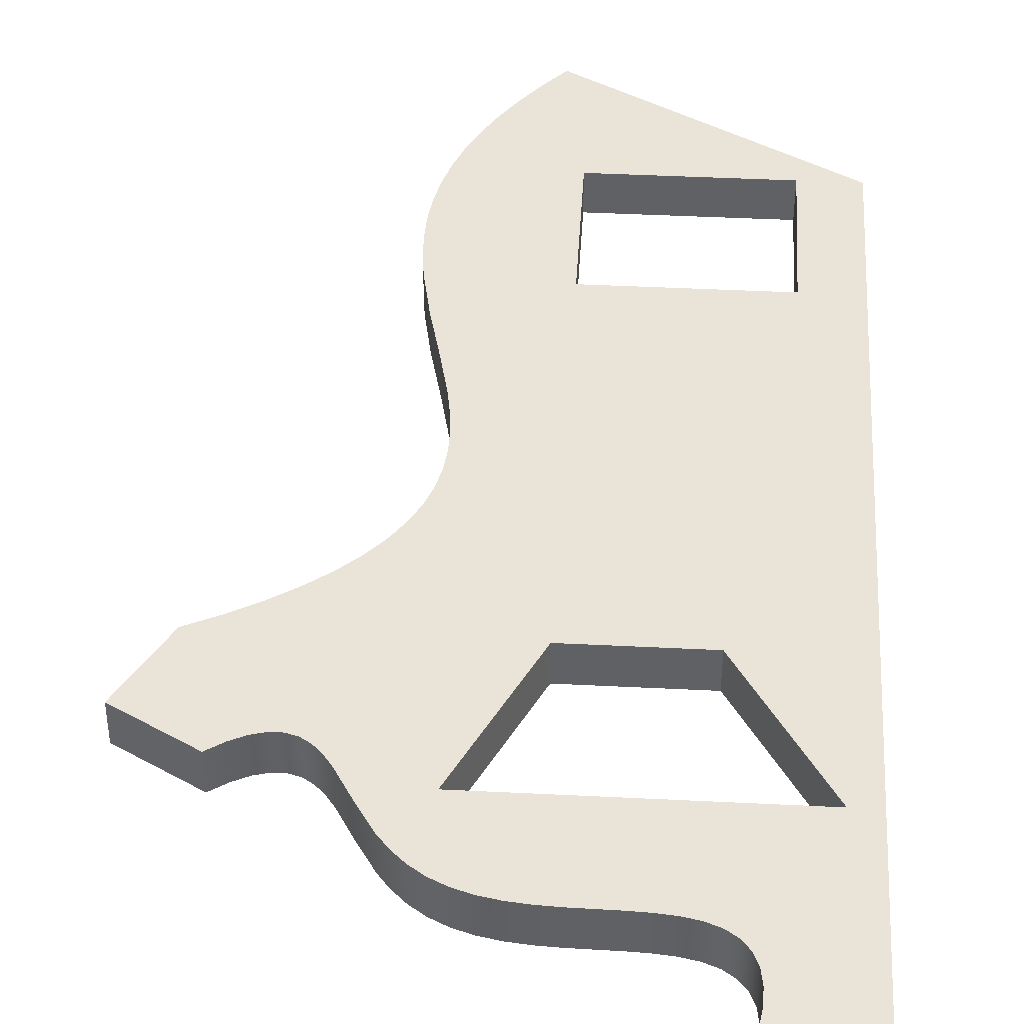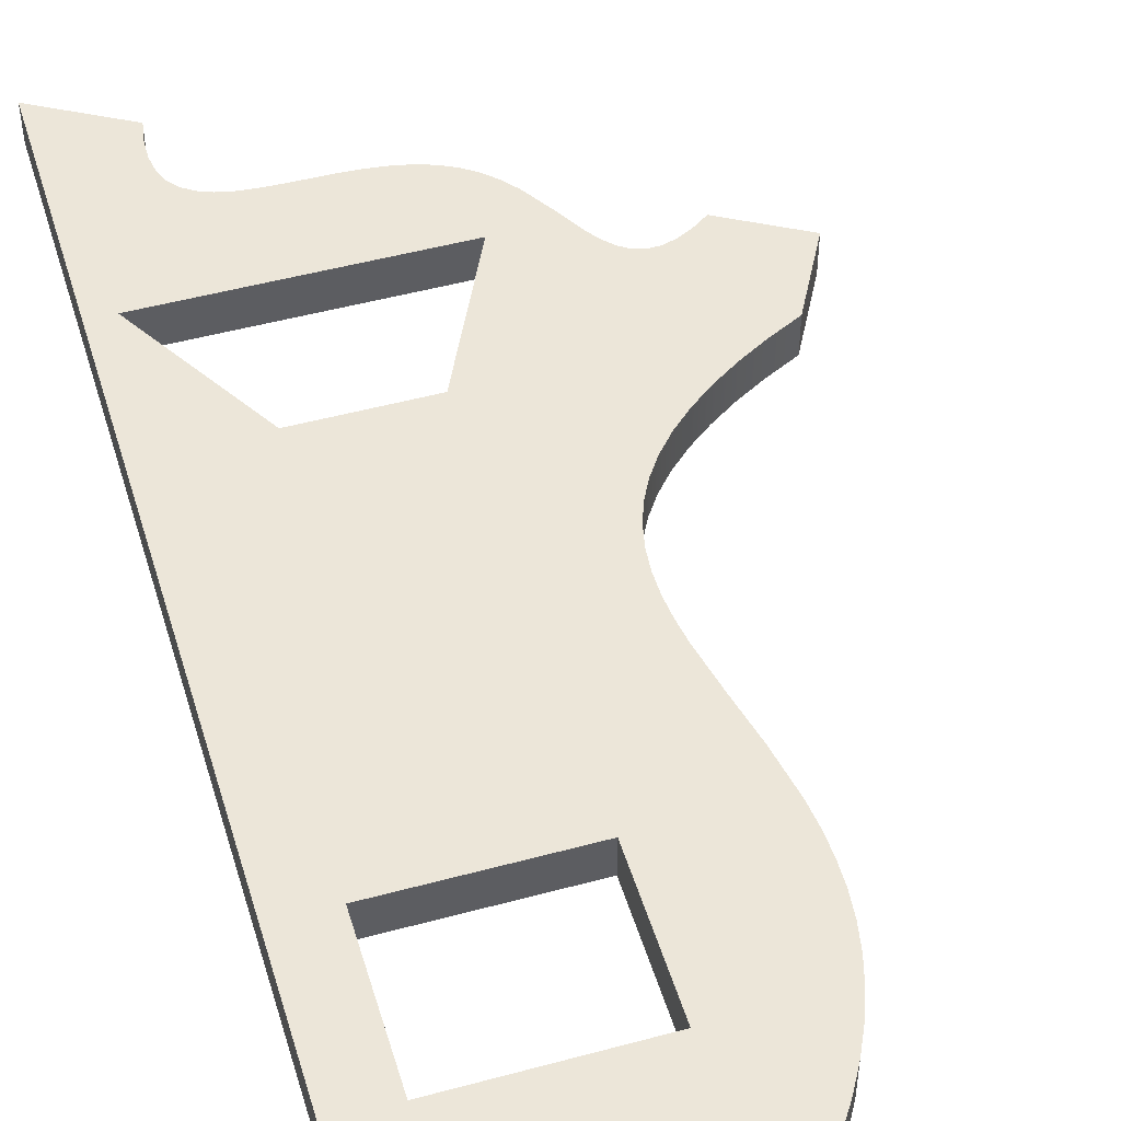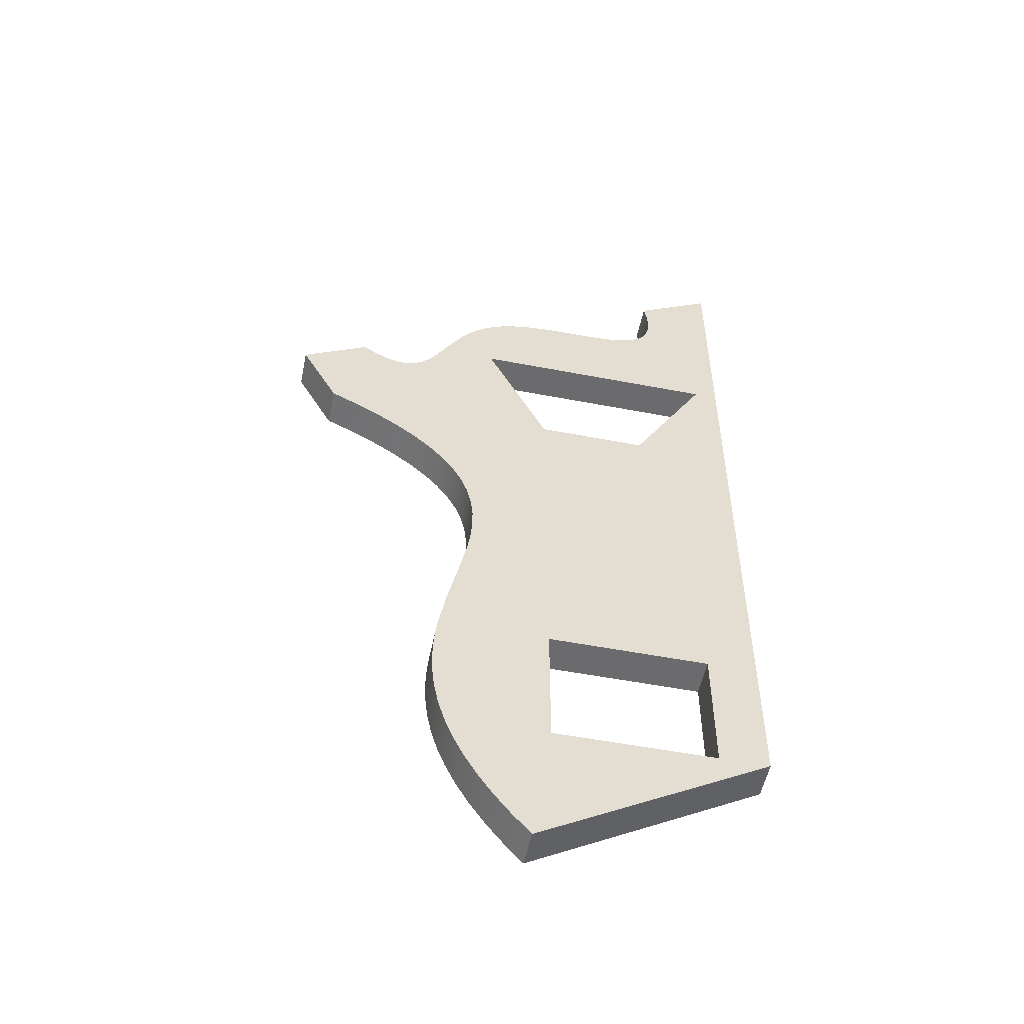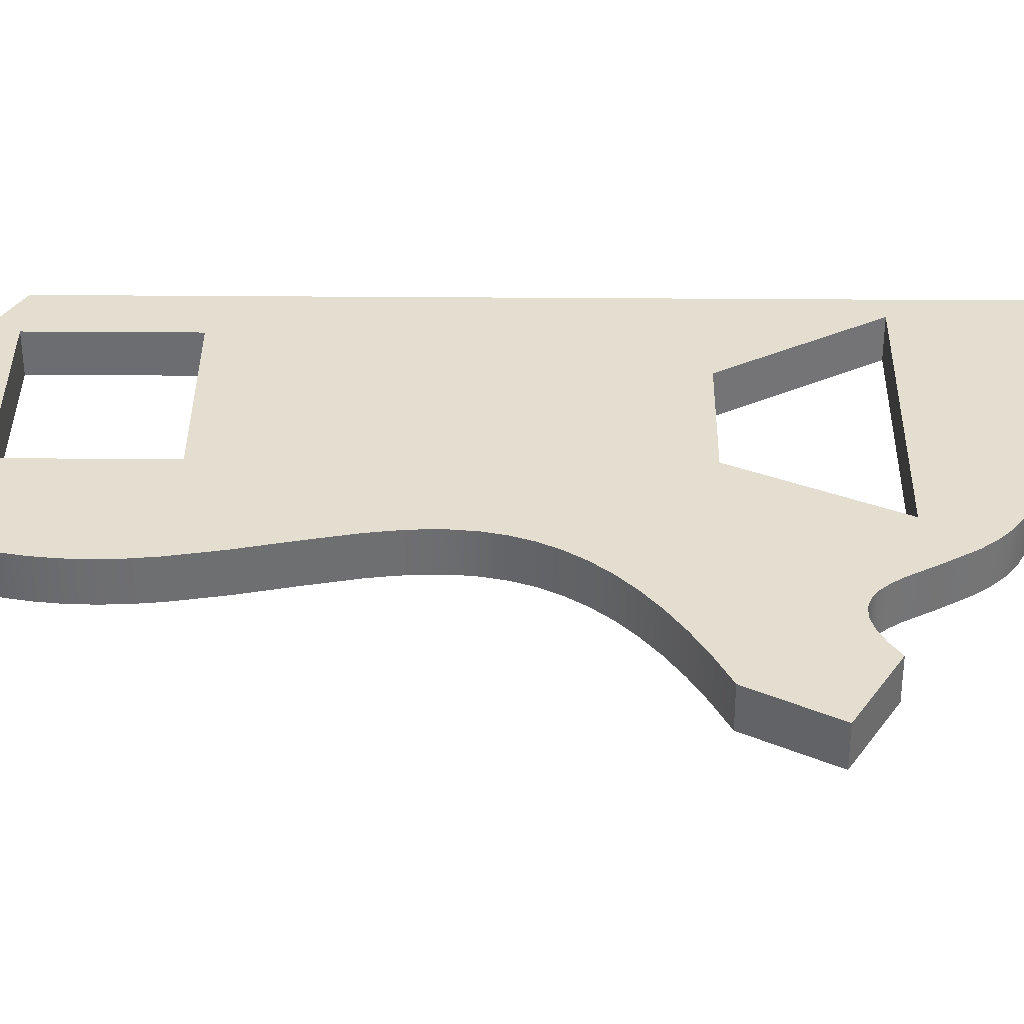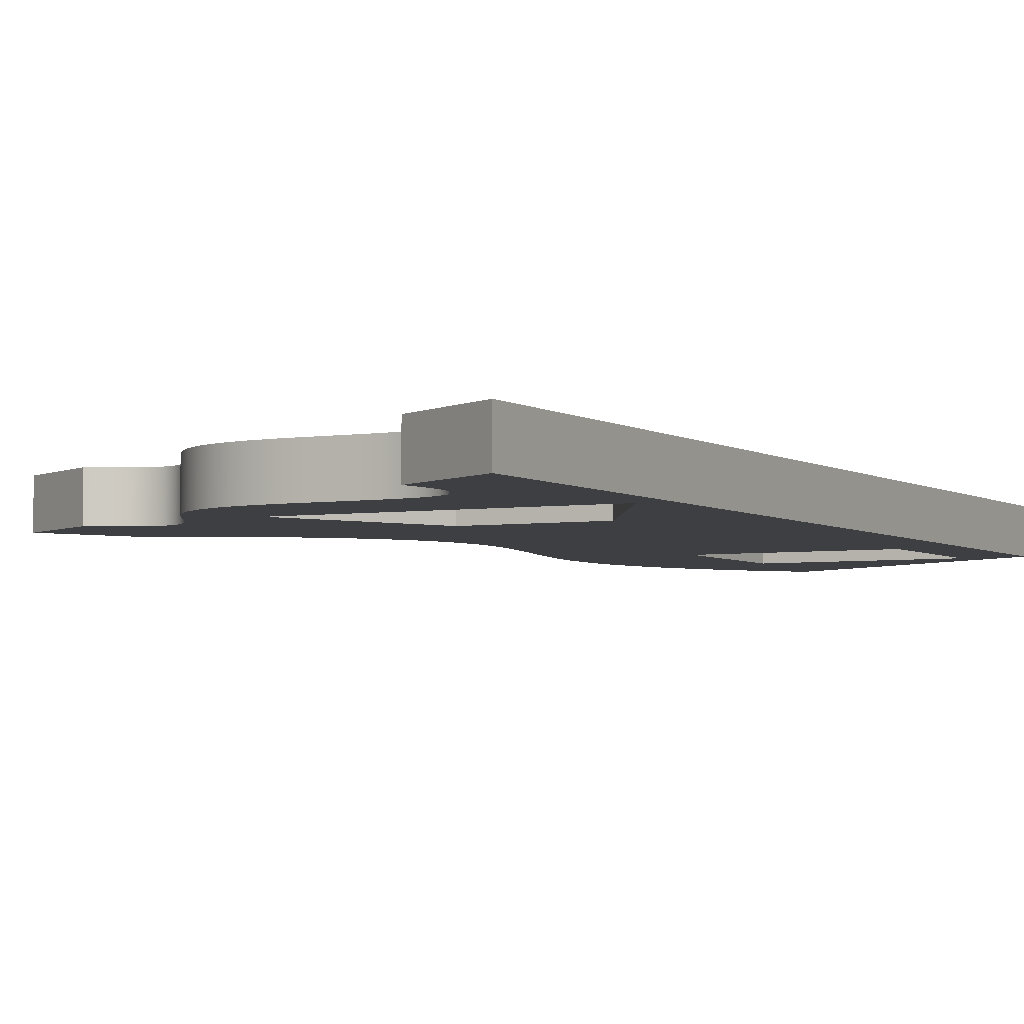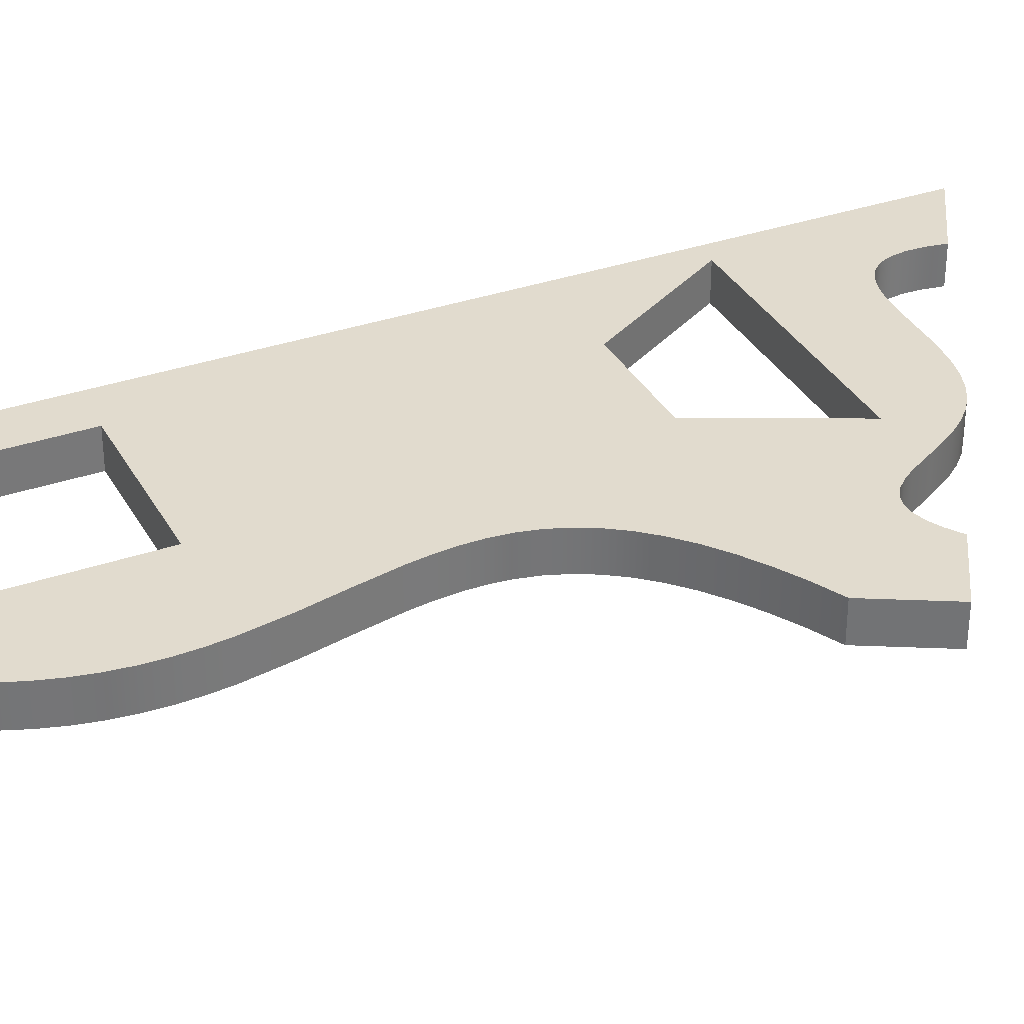
<metadata>
{"format":"obj","ext":"obj","renderer":"f3d","projection":"perspective","resolution":1024,"background":"white","views":[{"elev":43.0,"azim":-176.6,"up":"+Z"},{"elev":49.4,"azim":-16.7,"up":"+Z"},{"elev":-53.5,"azim":168.4,"up":"+Y"},{"elev":35.9,"azim":90.6,"up":"+Z"},{"elev":-4.0,"azim":-152.6,"up":"+Z"},{"elev":33.9,"azim":64.8,"up":"+Z"}]}
</metadata>
<code>
v 11.66 -6.731 0
v 12.61 -5.643 0
v 13.46 -4.55 0
v 14.2 -3.452 0
v 14.84 -2.35 0
v 15.37 -1.243 0
v 15.8 -0.1329 0
v 16.12 0.9816 0
v 16.35 2.099 0
v 16.47 3.219 0
v 16.51 4.341 0
v 16.46 5.463 0
v 16.34 6.584 0
v 15.93 8.813 0
v 15.42 11.01 0
v 14.96 13.15 0
v 14.8 14.2 0
v 14.72 15.22 0
v 14.71 16.22 0
v 14.82 17.19 0
v 15.03 18.14 0
v 15.37 19.06 0
v 15.84 19.96 0
v 16.43 20.82 0
v 17.17 21.65 0
v 18.03 22.46 0
v 19.04 23.24 0
v 20.18 23.99 0
v 21.45 24.71 0
v 22.86 25.4 0
v 22.86 25.4 1.905
v 21.45 24.71 1.905
v 20.18 23.99 1.905
v 19.04 23.24 1.905
v 18.03 22.46 1.905
v 17.17 21.65 1.905
v 16.43 20.82 1.905
v 15.84 19.96 1.905
v 15.37 19.06 1.905
v 15.03 18.14 1.905
v 14.82 17.19 1.905
v 14.71 16.22 1.905
v 14.72 15.22 1.905
v 14.8 14.2 1.905
v 14.96 13.15 1.905
v 15.42 11.01 1.905
v 15.93 8.813 1.905
v 16.34 6.584 1.905
v 16.46 5.463 1.905
v 16.51 4.341 1.905
v 16.47 3.219 1.905
v 16.35 2.099 1.905
v 16.12 0.9816 1.905
v 15.8 -0.1329 1.905
v 15.37 -1.243 1.905
v 14.84 -2.35 1.905
v 14.2 -3.452 1.905
v 13.46 -4.55 1.905
v 12.61 -5.643 1.905
v 11.66 -6.731 1.905
v 22.86 25.4 0
v 24.75 28.89 0
v 24.75 28.89 1.905
v 22.86 25.4 1.905
v 24.75 28.89 0
v 21.37 30.84 0
v 21.37 30.84 1.905
v 24.75 28.89 1.905
v 0 0 0
v 11.66 -6.731 0
v 11.66 -6.731 1.905
v 0 0 1.905
v 1.208 31.97 0
v 13.85 31.97 0
v 13.85 31.97 1.905
v 1.208 31.97 1.905
v 5.08 25.4 0
v 1.208 31.97 0
v 1.208 31.97 1.905
v 5.08 25.4 1.905
v 5.08 25.4 1.905
v 1.208 31.97 1.905
v 13.85 31.97 1.905
v 10.69 25.4 1.905
v 2.54 6.817 1.905
v 10.69 6.817 1.905
v 10.69 0 1.905
v 2.54 0 1.905
v 0 0 1.905
v 11.66 -6.731 1.905
v 12.61 -5.643 1.905
v 13.46 -4.55 1.905
v 14.2 -3.452 1.905
v 14.84 -2.35 1.905
v 15.37 -1.243 1.905
v 15.8 -0.1329 1.905
v 16.12 0.9816 1.905
v 16.35 2.099 1.905
v 16.47 3.219 1.905
v 16.51 4.341 1.905
v 16.46 5.463 1.905
v 16.34 6.584 1.905
v 15.93 8.813 1.905
v 15.42 11.01 1.905
v 14.96 13.15 1.905
v 14.8 14.2 1.905
v 14.72 15.22 1.905
v 14.71 16.22 1.905
v 14.82 17.19 1.905
v 15.03 18.14 1.905
v 15.37 19.06 1.905
v 15.84 19.96 1.905
v 16.43 20.82 1.905
v 17.17 21.65 1.905
v 18.03 22.46 1.905
v 19.04 23.24 1.905
v 20.18 23.99 1.905
v 21.45 24.71 1.905
v 22.86 25.4 1.905
v 24.75 28.89 1.905
v 21.37 30.84 1.905
v 20.66 30.36 1.905
v 20.02 30.04 1.905
v 19.42 29.87 1.905
v 18.89 29.87 1.905
v 18.4 30.01 1.905
v 17.97 30.3 1.905
v 17.57 30.72 1.905
v 17.2 31.25 1.905
v 16.48 32.52 1.905
v 15.65 33.86 1.905
v 15.16 34.49 1.905
v 14.59 35.04 1.905
v 13.95 35.51 1.905
v 13.23 35.87 1.905
v 12.43 36.14 1.905
v 11.58 36.32 1.905
v 10.67 36.42 1.905
v 9.744 36.46 1.905
v 7.907 36.49 1.905
v 7.045 36.52 1.905
v 6.252 36.6 1.905
v 5.548 36.75 1.905
v 4.947 37 1.905
v 4.463 37.35 1.905
v 4.102 37.82 1.905
v 3.869 38.4 1.905
v 3.766 39.11 1.905
v 3.795 39.94 1.905
v 3.954 40.9 1.905
v 0 43.18 1.905
v 0 43.18 0
v 0 0 0
v 0 0 1.905
v 0 43.18 1.905
v 3.954 40.9 0
v 0 43.18 0
v 0 43.18 1.905
v 3.954 40.9 1.905
v 1.208 31.97 0
v 5.08 25.4 0
v 10.69 25.4 0
v 13.85 31.97 0
v 10.69 6.817 0
v 2.54 6.817 0
v 2.54 0 0
v 10.69 0 0
v 11.66 -6.731 0
v 0 0 0
v 0 43.18 0
v 3.954 40.9 0
v 3.795 39.94 0
v 3.766 39.11 0
v 3.869 38.4 0
v 4.102 37.82 0
v 4.463 37.35 0
v 4.947 37 0
v 5.548 36.75 0
v 6.252 36.6 0
v 7.045 36.52 0
v 7.907 36.49 0
v 9.744 36.46 0
v 10.67 36.42 0
v 11.58 36.32 0
v 12.43 36.14 0
v 13.23 35.87 0
v 13.95 35.51 0
v 14.59 35.04 0
v 15.16 34.49 0
v 15.65 33.86 0
v 16.48 32.52 0
v 17.2 31.25 0
v 17.57 30.72 0
v 17.97 30.3 0
v 18.4 30.01 0
v 18.89 29.87 0
v 19.42 29.87 0
v 20.02 30.04 0
v 20.66 30.36 0
v 21.37 30.84 0
v 24.75 28.89 0
v 22.86 25.4 0
v 21.45 24.71 0
v 20.18 23.99 0
v 19.04 23.24 0
v 18.03 22.46 0
v 17.17 21.65 0
v 16.43 20.82 0
v 15.84 19.96 0
v 15.37 19.06 0
v 15.03 18.14 0
v 14.82 17.19 0
v 14.71 16.22 0
v 14.72 15.22 0
v 14.8 14.2 0
v 14.96 13.15 0
v 15.42 11.01 0
v 15.93 8.813 0
v 16.34 6.584 0
v 16.46 5.463 0
v 16.51 4.341 0
v 16.47 3.219 0
v 16.35 2.099 0
v 16.12 0.9816 0
v 15.8 -0.1329 0
v 15.37 -1.243 0
v 14.84 -2.35 0
v 14.2 -3.452 0
v 13.46 -4.55 0
v 12.61 -5.643 0
v 2.54 6.817 0
v 10.69 6.817 0
v 10.69 6.817 1.905
v 2.54 6.817 1.905
v 2.54 0 0
v 2.54 6.817 0
v 2.54 6.817 1.905
v 2.54 0 1.905
v 13.85 31.97 0
v 10.69 25.4 0
v 10.69 25.4 1.905
v 13.85 31.97 1.905
v 10.69 0 0
v 2.54 0 0
v 2.54 0 1.905
v 10.69 0 1.905
v 10.69 6.817 0
v 10.69 0 0
v 10.69 0 1.905
v 10.69 6.817 1.905
v 10.69 25.4 0
v 5.08 25.4 0
v 5.08 25.4 1.905
v 10.69 25.4 1.905
v 21.37 30.84 0
v 20.66 30.36 0
v 20.02 30.04 0
v 19.42 29.87 0
v 18.89 29.87 0
v 18.4 30.01 0
v 17.97 30.3 0
v 17.57 30.72 0
v 17.2 31.25 0
v 16.48 32.52 0
v 15.65 33.86 0
v 15.16 34.49 0
v 14.59 35.04 0
v 13.95 35.51 0
v 13.23 35.87 0
v 12.43 36.14 0
v 11.58 36.32 0
v 10.67 36.42 0
v 9.744 36.46 0
v 7.907 36.49 0
v 7.045 36.52 0
v 6.252 36.6 0
v 5.548 36.75 0
v 4.947 37 0
v 4.463 37.35 0
v 4.102 37.82 0
v 3.869 38.4 0
v 3.766 39.11 0
v 3.795 39.94 0
v 3.954 40.9 0
v 3.954 40.9 1.905
v 3.795 39.94 1.905
v 3.766 39.11 1.905
v 3.869 38.4 1.905
v 4.102 37.82 1.905
v 4.463 37.35 1.905
v 4.947 37 1.905
v 5.548 36.75 1.905
v 6.252 36.6 1.905
v 7.045 36.52 1.905
v 7.907 36.49 1.905
v 9.744 36.46 1.905
v 10.67 36.42 1.905
v 11.58 36.32 1.905
v 12.43 36.14 1.905
v 13.23 35.87 1.905
v 13.95 35.51 1.905
v 14.59 35.04 1.905
v 15.16 34.49 1.905
v 15.65 33.86 1.905
v 16.48 32.52 1.905
v 17.2 31.25 1.905
v 17.57 30.72 1.905
v 17.97 30.3 1.905
v 18.4 30.01 1.905
v 18.89 29.87 1.905
v 19.42 29.87 1.905
v 20.02 30.04 1.905
v 20.66 30.36 1.905
v 21.37 30.84 1.905
f 1 2 60
f 60 2 59
f 59 2 3
f 59 3 58
f 58 3 4
f 58 4 57
f 57 4 5
f 57 5 56
f 56 5 6
f 56 6 55
f 55 6 7
f 55 7 54
f 54 7 8
f 54 8 53
f 53 8 9
f 53 9 52
f 52 9 10
f 52 10 51
f 51 10 11
f 51 11 50
f 50 11 12
f 50 12 49
f 49 12 13
f 49 13 48
f 48 13 14
f 48 14 47
f 47 14 15
f 47 15 46
f 46 15 16
f 46 16 45
f 45 16 17
f 45 17 44
f 44 17 18
f 44 18 43
f 43 18 19
f 43 19 42
f 42 19 20
f 42 20 41
f 41 20 21
f 41 21 40
f 40 21 22
f 40 22 39
f 39 22 23
f 39 23 38
f 38 23 24
f 38 24 37
f 37 24 25
f 37 25 36
f 36 25 26
f 36 26 35
f 35 26 27
f 35 27 34
f 34 27 28
f 34 28 33
f 33 28 29
f 33 29 32
f 32 29 30
f 32 30 31
f 61 62 64
f 64 62 63
f 65 66 68
f 68 66 67
f 69 70 72
f 72 70 71
f 73 74 76
f 76 74 75
f 77 78 80
f 80 78 79
f 82 85 81
f 81 85 86
f 81 86 84
f 84 86 108
f 84 108 109
f 83 140 82
f 82 140 141
f 82 141 142
f 84 112 83
f 83 112 113
f 83 113 129
f 129 113 114
f 129 114 128
f 128 114 115
f 128 115 127
f 127 115 126
f 126 115 116
f 126 116 125
f 125 116 117
f 125 117 124
f 124 117 123
f 123 117 118
f 123 118 122
f 122 118 121
f 121 118 119
f 121 119 120
f 87 96 86
f 86 96 97
f 86 97 98
f 88 90 87
f 87 90 91
f 87 91 92
f 90 88 89
f 89 88 85
f 89 85 82
f 92 93 87
f 87 93 94
f 87 94 95
f 95 96 87
f 98 99 86
f 86 99 100
f 86 100 101
f 101 102 86
f 86 102 103
f 86 103 104
f 104 105 86
f 86 105 106
f 86 106 107
f 107 108 86
f 109 110 84
f 84 110 111
f 84 111 112
f 129 130 83
f 83 130 131
f 83 131 132
f 132 133 83
f 83 133 134
f 83 134 135
f 135 136 83
f 83 136 137
f 83 137 138
f 138 139 83
f 83 139 140
f 142 143 82
f 82 143 144
f 82 144 145
f 145 146 82
f 82 146 147
f 82 147 148
f 82 148 151
f 151 148 149
f 151 149 150
f 151 89 82
f 152 153 155
f 155 153 154
f 156 157 159
f 159 157 158
f 161 165 160
f 160 165 169
f 160 169 170
f 165 161 164
f 164 161 162
f 164 162 213
f 213 162 212
f 212 162 211
f 211 162 210
f 210 162 209
f 209 162 163
f 209 163 208
f 208 163 192
f 208 192 207
f 207 192 193
f 207 193 206
f 206 193 194
f 206 194 195
f 160 181 163
f 163 181 182
f 163 182 183
f 165 166 169
f 169 166 168
f 168 166 167
f 168 167 230
f 230 167 229
f 229 167 228
f 228 167 227
f 227 167 226
f 226 167 225
f 225 167 164
f 225 164 224
f 224 164 223
f 223 164 222
f 222 164 221
f 221 164 220
f 220 164 219
f 219 164 218
f 218 164 217
f 217 164 216
f 216 164 215
f 215 164 214
f 214 164 213
f 171 172 170
f 170 172 173
f 170 173 160
f 160 173 174
f 160 174 175
f 175 176 160
f 160 176 177
f 160 177 178
f 178 179 160
f 160 179 180
f 160 180 181
f 183 184 163
f 163 184 185
f 163 185 186
f 186 187 163
f 163 187 188
f 163 188 189
f 189 190 163
f 163 190 191
f 163 191 192
f 206 195 205
f 205 195 196
f 205 196 204
f 204 196 197
f 204 197 198
f 204 198 203
f 203 198 199
f 203 199 200
f 201 202 200
f 200 202 203
f 231 232 234
f 234 232 233
f 235 236 238
f 238 236 237
f 239 240 242
f 242 240 241
f 243 244 246
f 246 244 245
f 247 248 250
f 250 248 249
f 251 252 254
f 254 252 253
f 255 256 314
f 314 256 313
f 313 256 257
f 313 257 312
f 312 257 258
f 312 258 311
f 311 258 259
f 311 259 310
f 310 259 260
f 310 260 309
f 309 260 261
f 309 261 308
f 308 261 262
f 308 262 307
f 307 262 263
f 307 263 306
f 306 263 264
f 306 264 305
f 305 264 265
f 305 265 304
f 304 265 266
f 304 266 303
f 303 266 267
f 303 267 302
f 302 267 268
f 302 268 301
f 301 268 269
f 301 269 300
f 300 269 270
f 300 270 299
f 299 270 271
f 299 271 298
f 298 271 272
f 298 272 297
f 297 272 273
f 297 273 296
f 296 273 274
f 296 274 295
f 295 274 275
f 295 275 294
f 294 275 276
f 294 276 293
f 293 276 277
f 293 277 292
f 292 277 278
f 292 278 291
f 291 278 279
f 291 279 290
f 290 279 280
f 290 280 289
f 289 280 281
f 289 281 288
f 288 281 282
f 288 282 287
f 287 282 283
f 287 283 286
f 286 283 284
f 286 284 285

</code>
